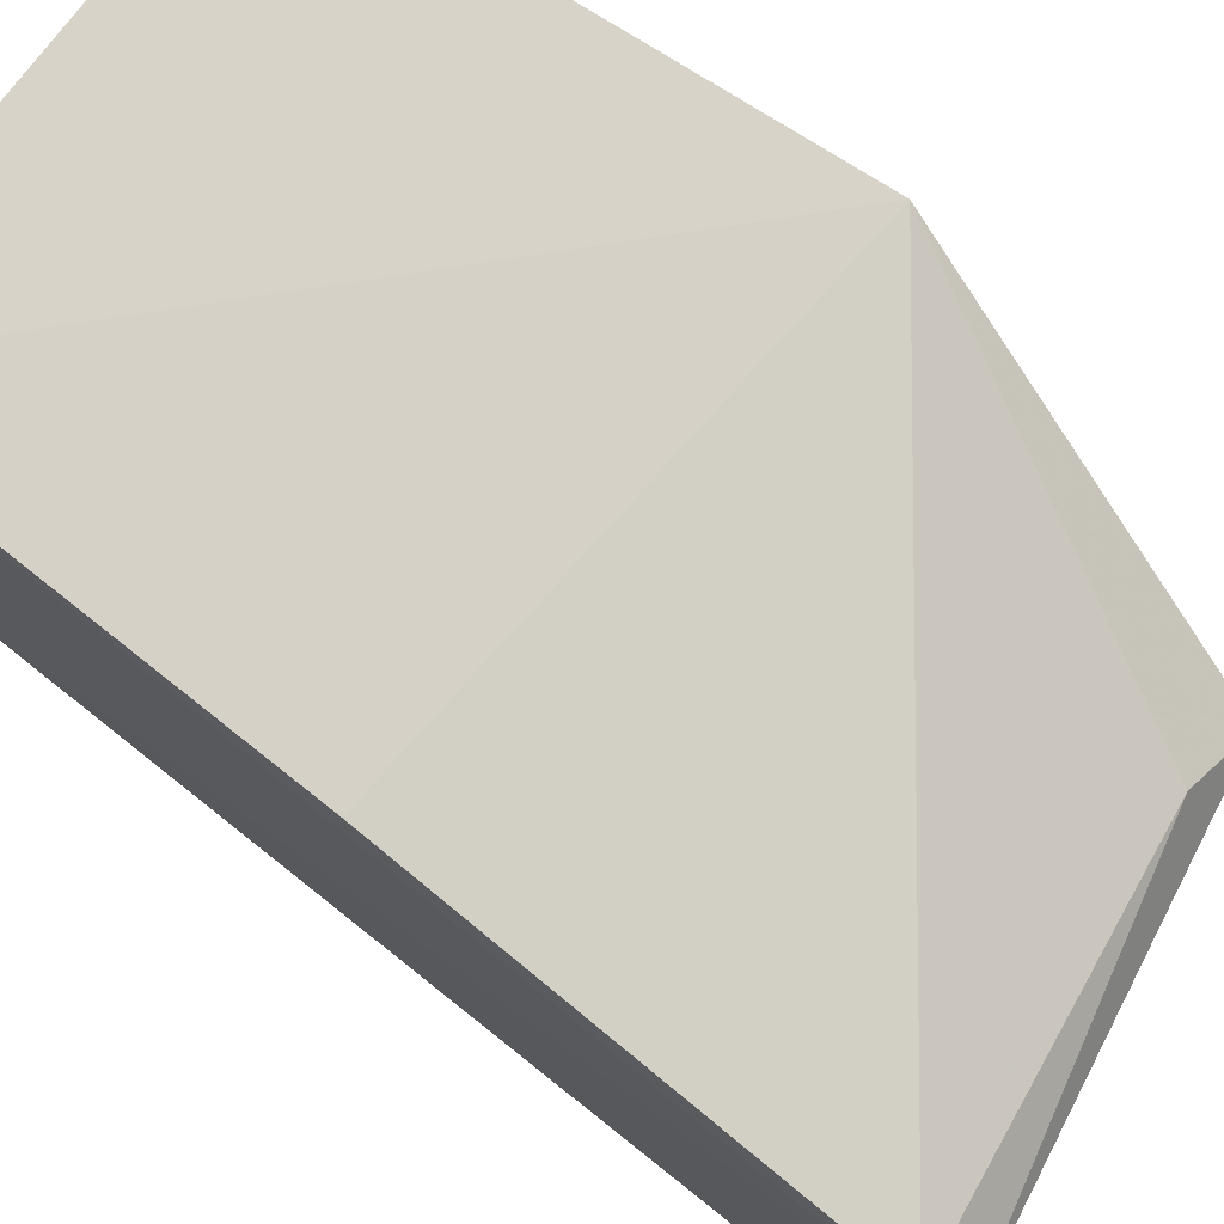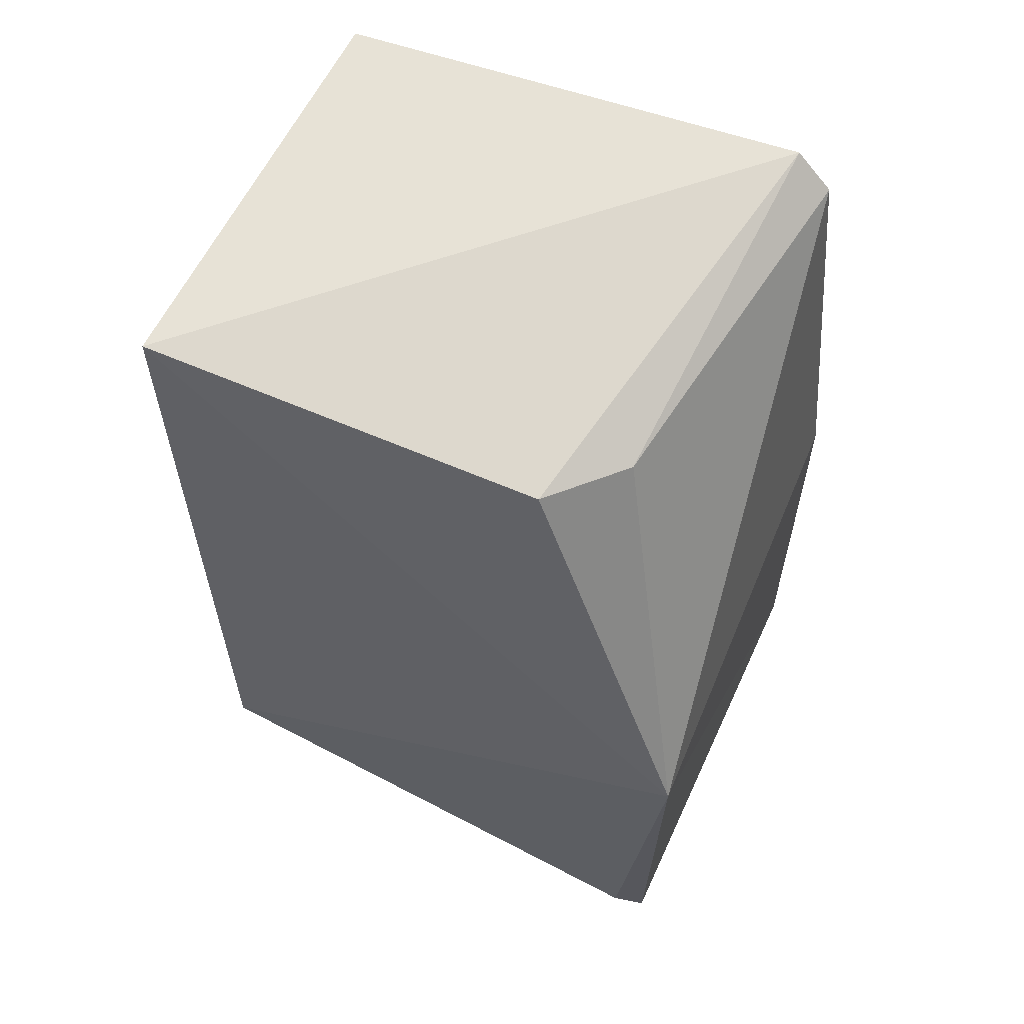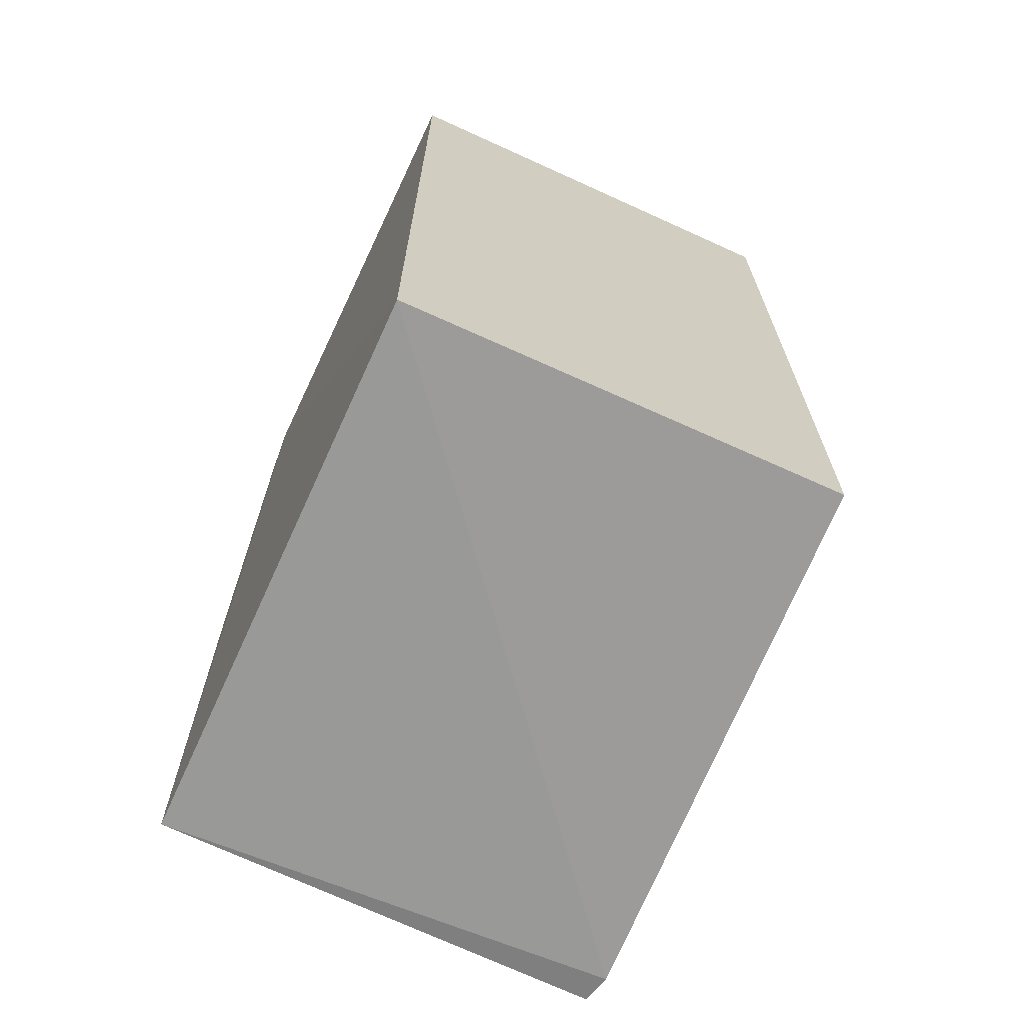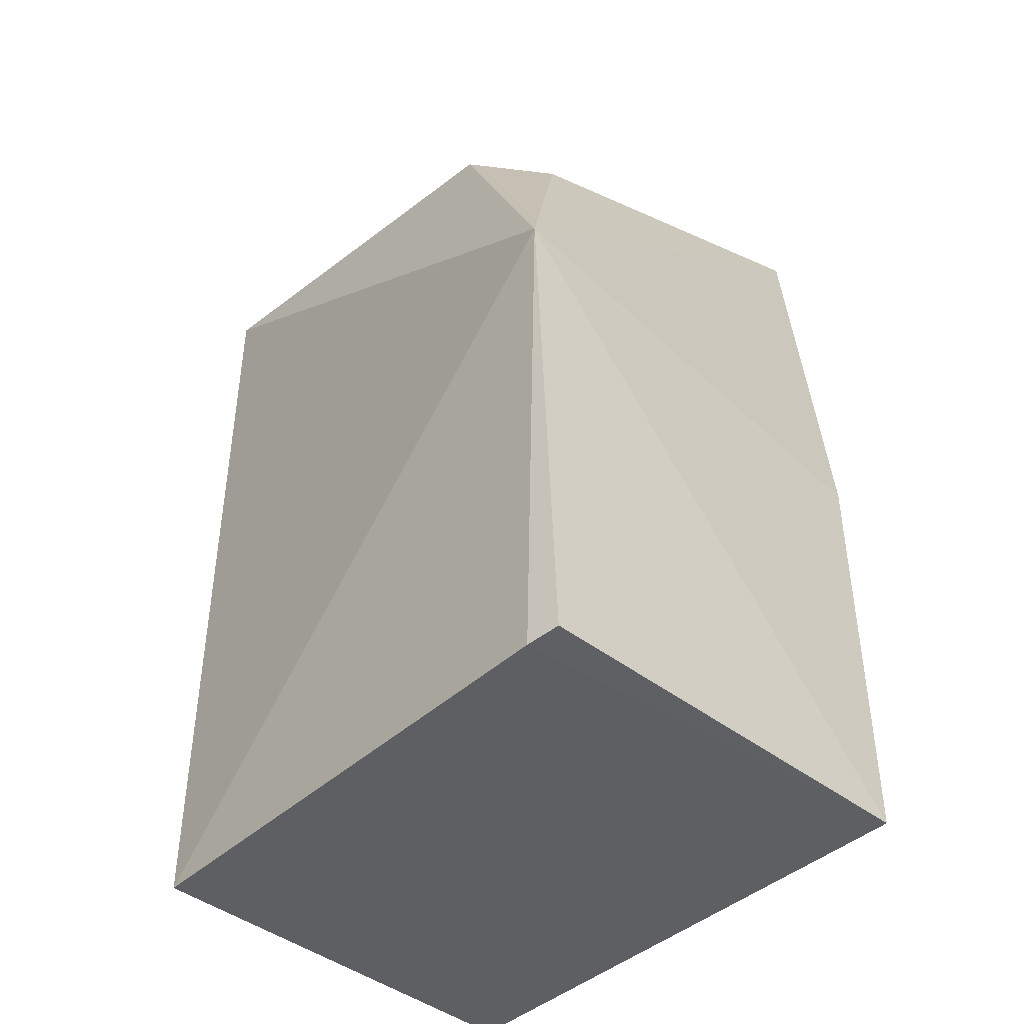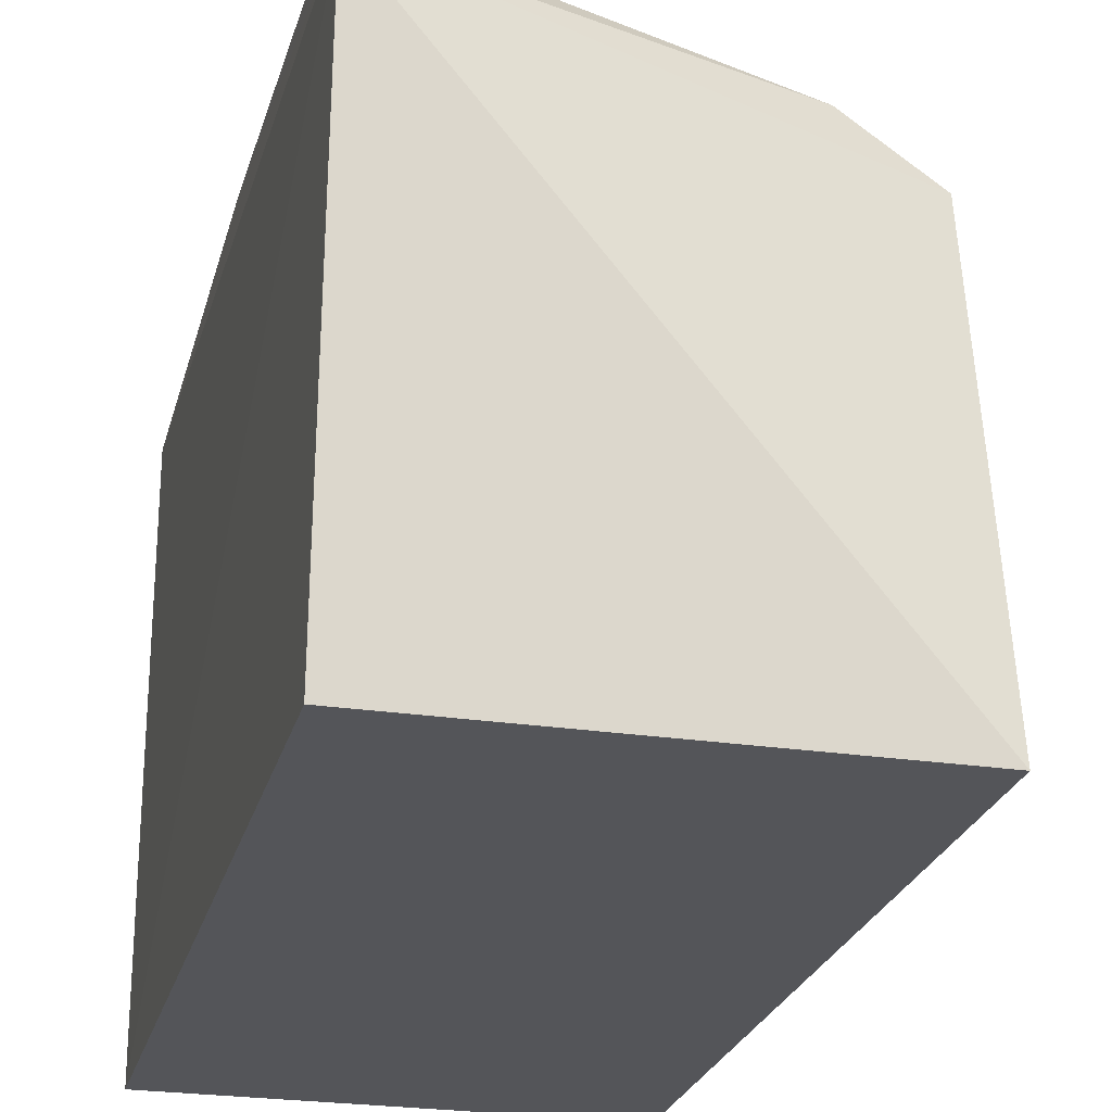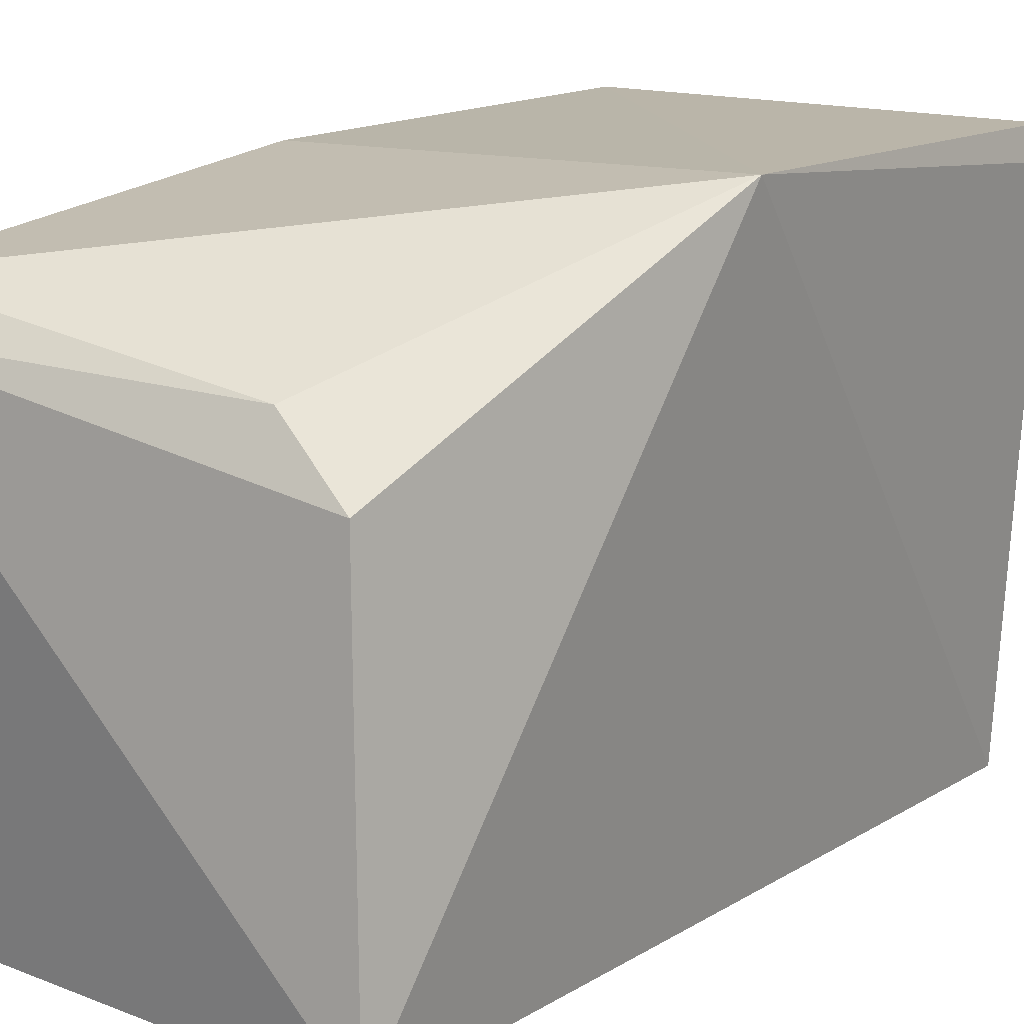
<metadata>
{"format":"obj","ext":"obj","renderer":"f3d","projection":"perspective","resolution":1024,"background":"white","views":[{"elev":76.1,"azim":128.4,"up":"+Z"},{"elev":60.5,"azim":-64.5,"up":"+Y"},{"elev":-68.3,"azim":155.5,"up":"+Y"},{"elev":-42.7,"azim":-43.3,"up":"+Y"},{"elev":-24.8,"azim":166.1,"up":"+Z"},{"elev":15.7,"azim":-141.0,"up":"+Z"}]}
</metadata>
<code>
v 0.01975 -0.2208 0.2652
v 0.01975 -0.2208 0.007576
v 0.02195 0.1838 0.228
v 0.02088 0.1681 0.2447
v -0.2035 -0.009417 0.2766
v 0.01975 -0.0238 0.2652
v -0.187 -0.2276 0.2529
v -0.1772 0.158 0.007576
v -0.1681 0.1495 0.1912
v -0.1842 -0.2251 0.2677
v 0.01975 0.158 0.007576
v -0.1772 -0.2208 0.007576
v -0.1341 0.1447 0.2196
f 1 2 3
f 6 1 3
f 6 3 4
f 6 5 1
f 6 4 5
f 7 2 1
f 9 8 5
f 9 3 8
f 10 7 1
f 10 1 5
f 10 5 7
f 11 8 3
f 11 3 2
f 11 2 8
f 12 7 5
f 12 5 8
f 12 8 2
f 12 2 7
f 13 9 5
f 13 5 4
f 13 4 3
f 13 3 9

</code>
